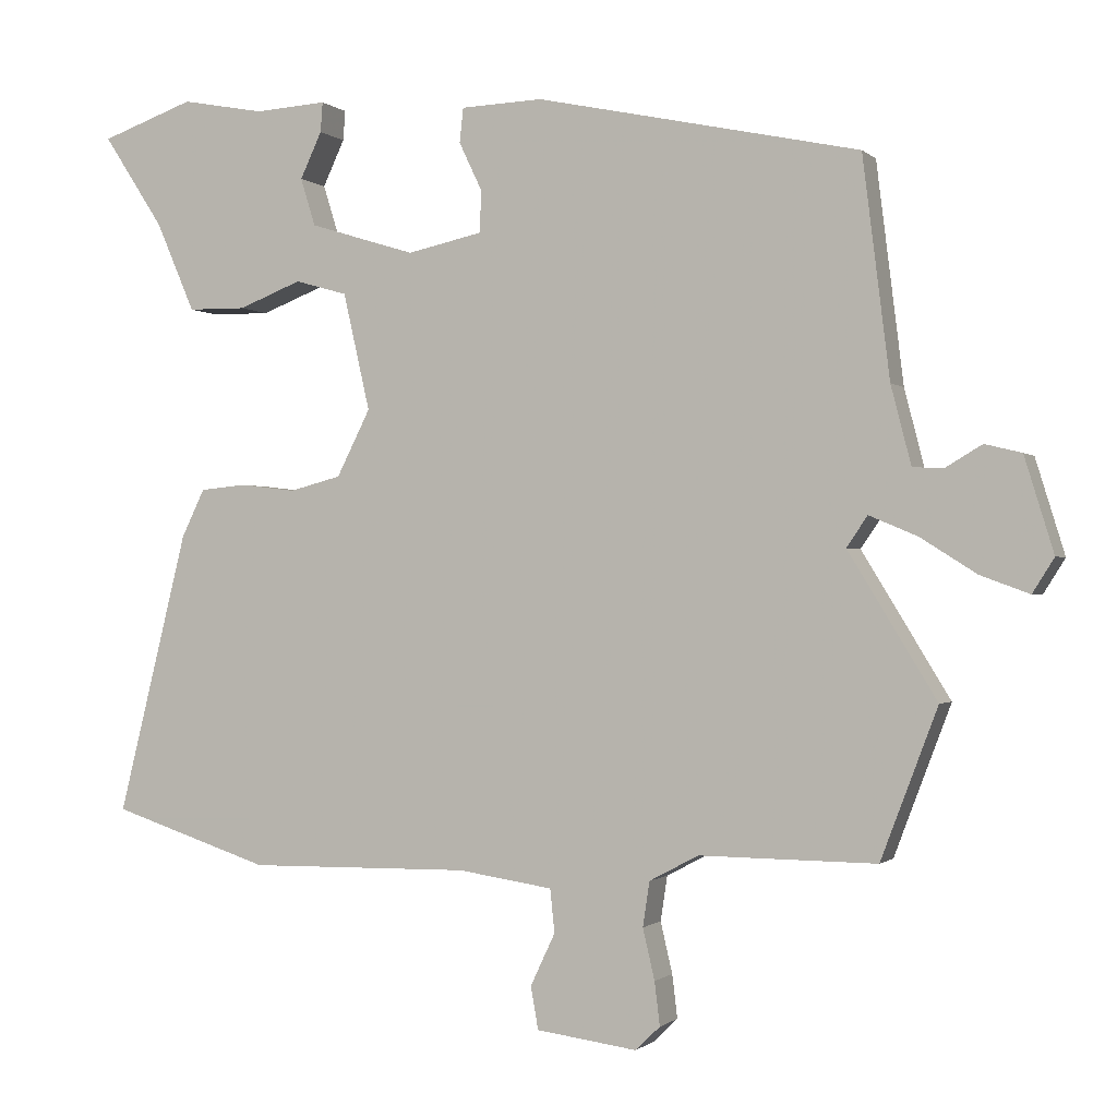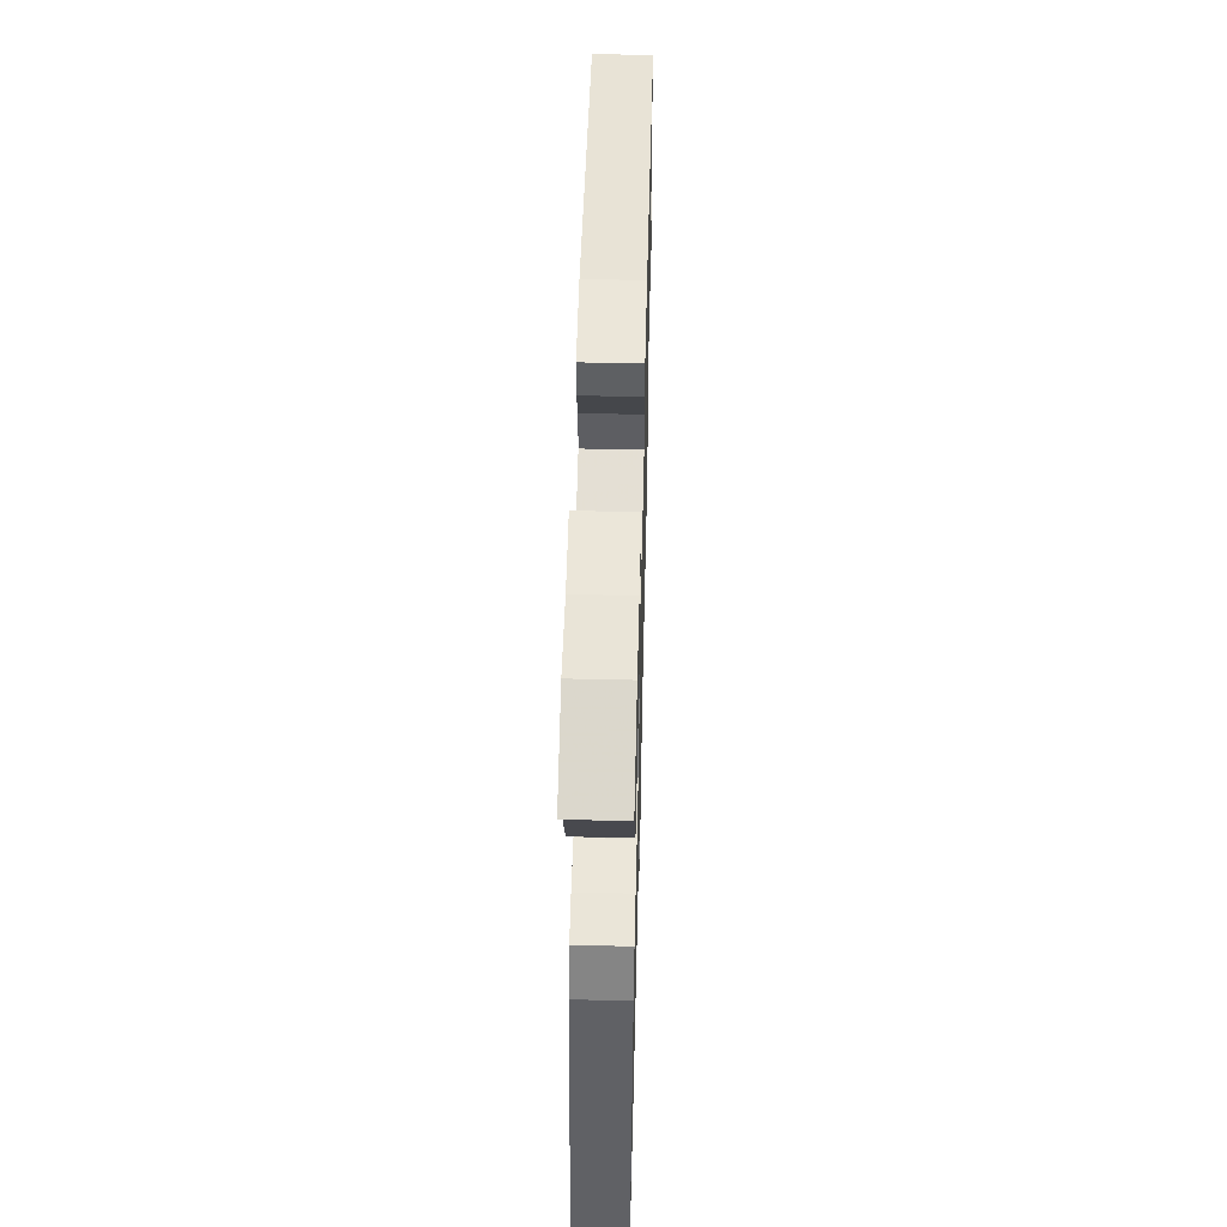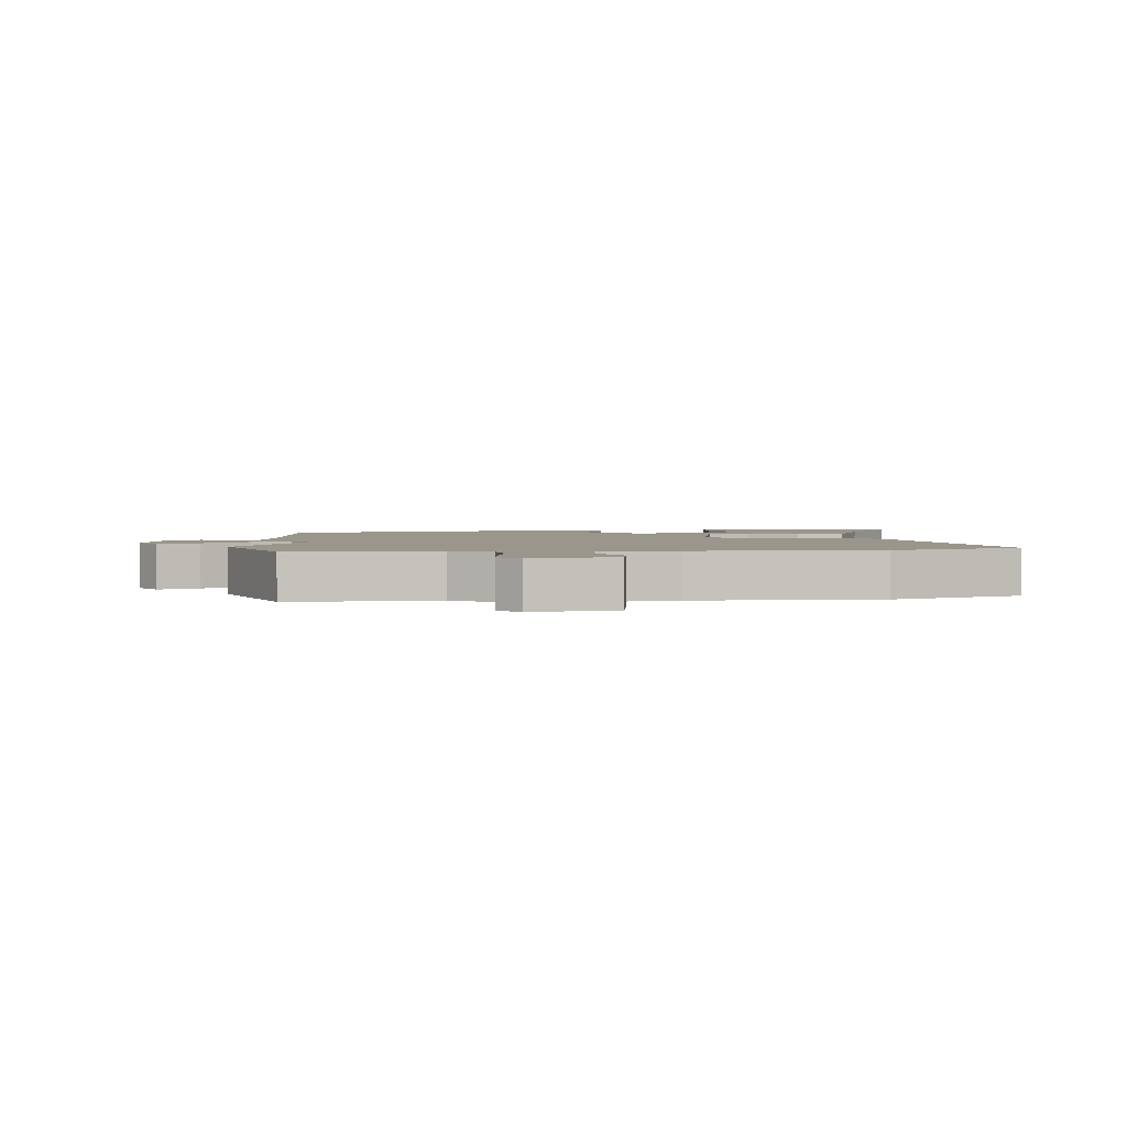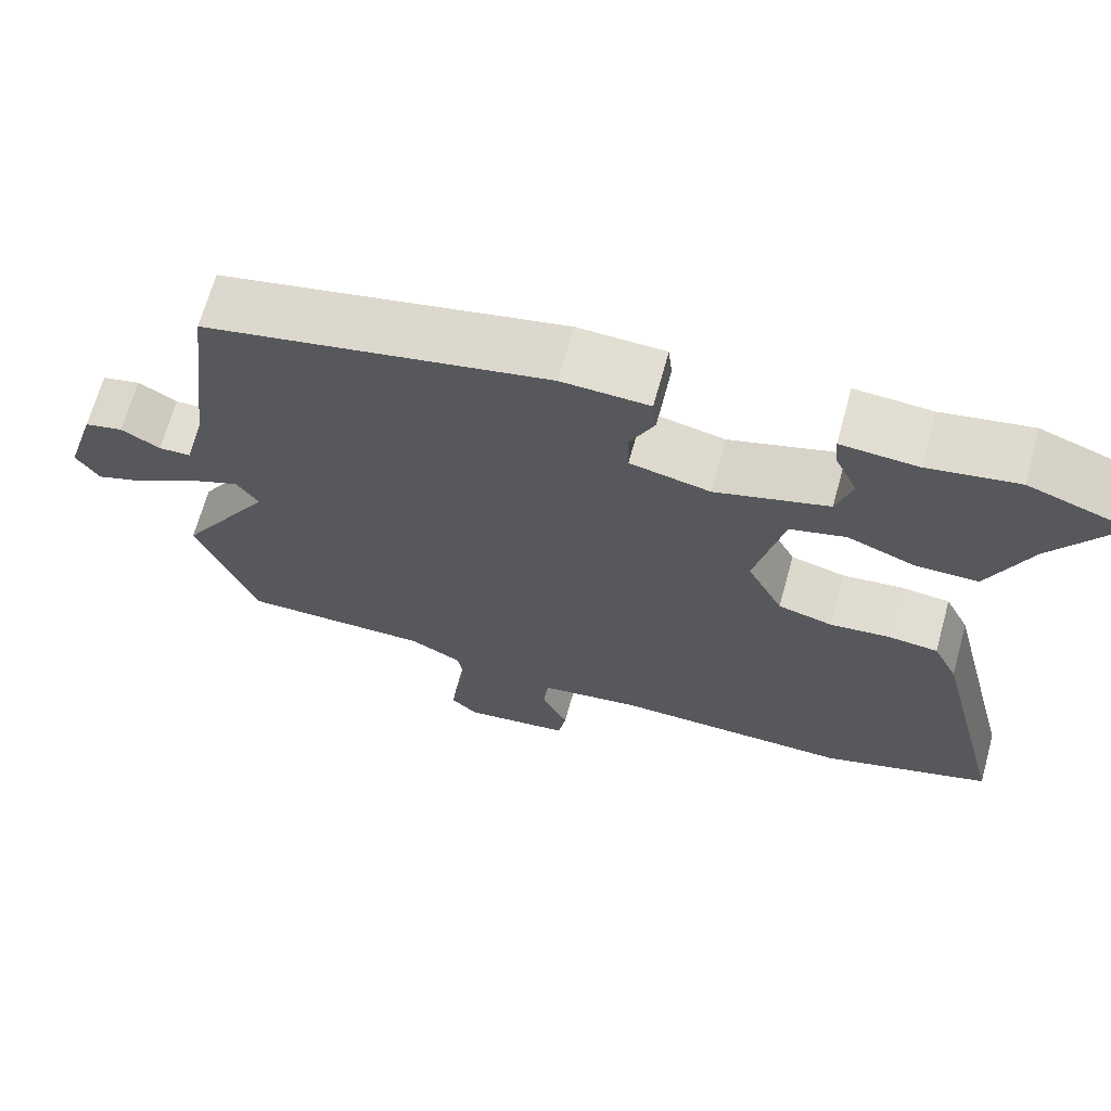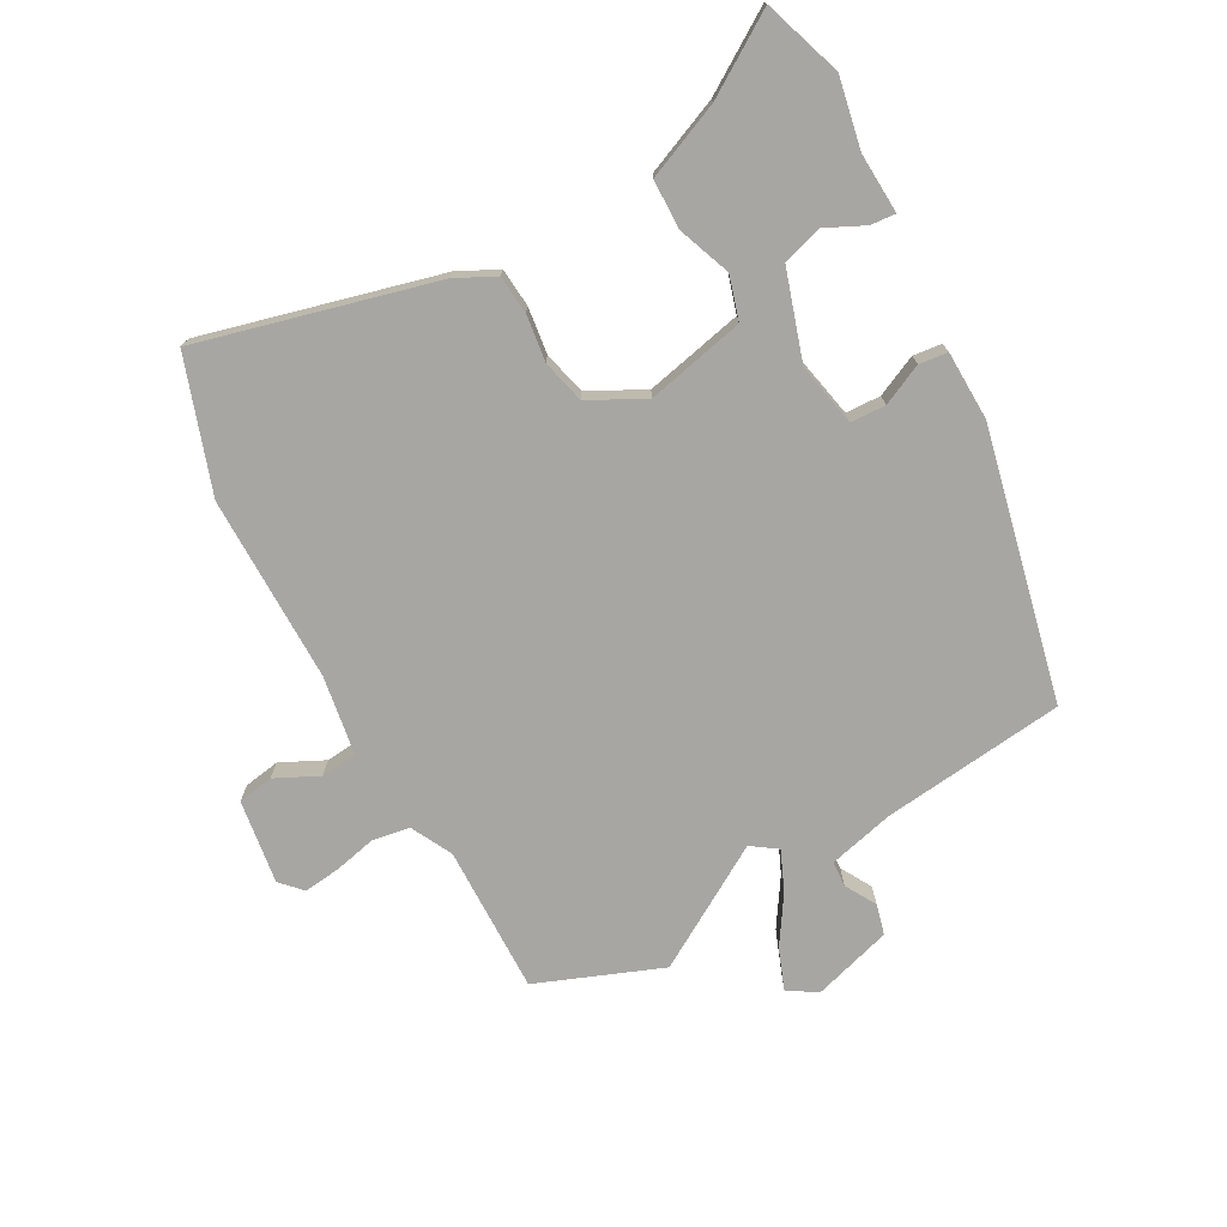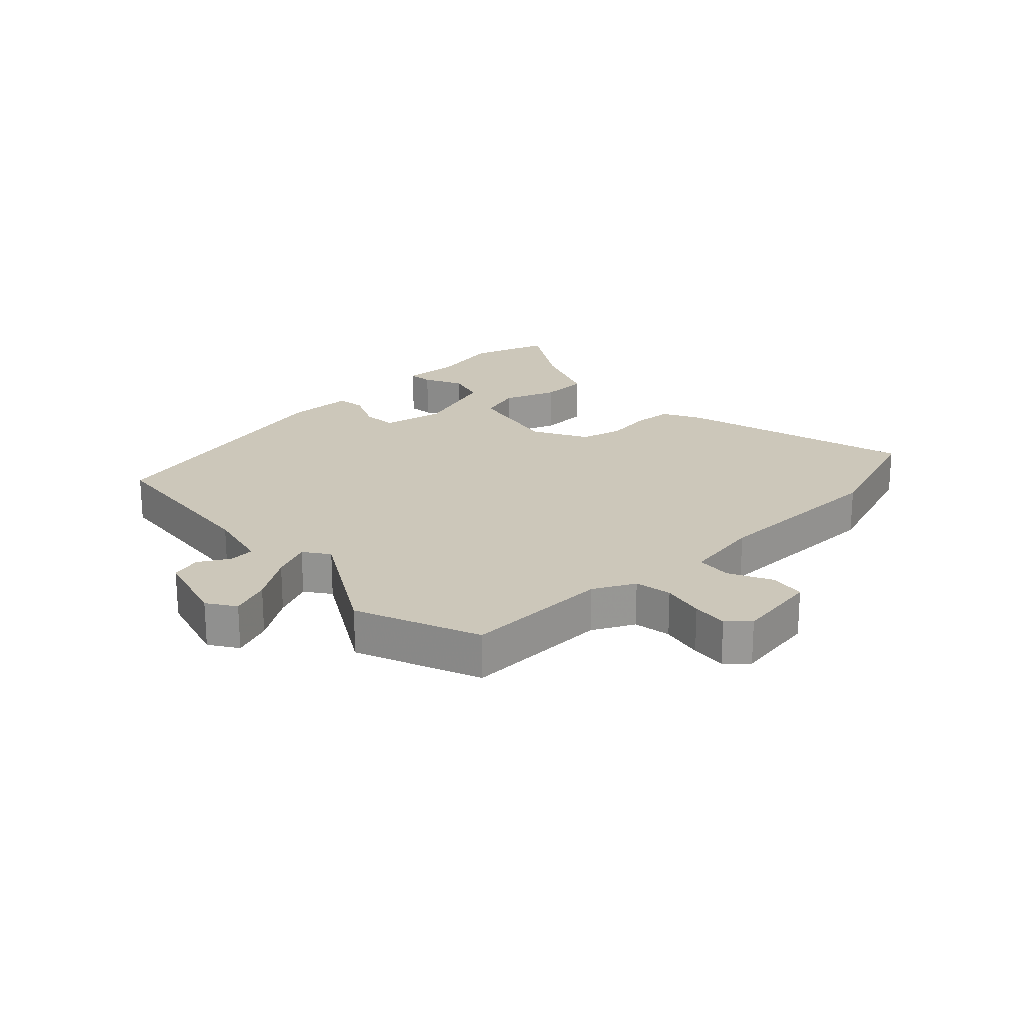
<metadata>
{"format":"obj","ext":"obj","renderer":"f3d","projection":"perspective","resolution":1024,"background":"white","views":[{"elev":-0.8,"azim":21.3,"up":"+Z"},{"elev":53.9,"azim":-88.6,"up":"+Z"},{"elev":2.5,"azim":174.0,"up":"+Y"},{"elev":67.7,"azim":-164.5,"up":"+Z"},{"elev":-74.1,"azim":-61.8,"up":"+Y"},{"elev":21.5,"azim":135.2,"up":"+Y"}]}
</metadata>
<code>
v -0.608 0.07 0.462
v -0.483 0.07 0.506
v -0.371 0.07 0.485
v -0.275 0.07 0.491
v -0.278 0.07 0.451
v -0.307 0.07 0.389
v -0.287 0.07 0.325
v -0.145 0.07 0.281
v -0.044 0.07 0.303
v -0.042 0.07 0.359
v -0.073 0.07 0.424
v -0.068 0.07 0.47
v 0.042 0.07 0.474
v 0.475 0.07 0.381
v 0.511 0.07 0.088
v 0.538 0.07 -0.017
v 0.579 0.07 -0.019
v 0.628 0.07 0.01
v 0.677 0.07 -0.002
v 0.716 0.07 -0.129
v 0.687 0.07 -0.175
v 0.622 0.07 -0.151
v 0.546 0.07 -0.103
v 0.482 0.07 -0.076
v 0.454 0.07 -0.117
v 0.572 0.07 -0.31
v 0.496 0.07 -0.51
v 0.259 0.07 -0.508
v 0.193 0.07 -0.543
v 0.184 0.07 -0.603
v 0.2 0.07 -0.671
v 0.207 0.07 -0.729
v 0.174 0.07 -0.761
v 0.039 0.07 -0.743
v 0.029 0.07 -0.686
v 0.062 0.07 -0.616
v 0.056 0.07 -0.558
v -0.071 0.07 -0.539
v -0.369 0.07 -0.543
v -0.582 0.07 -0.473
v -0.488 0.07 -0.095
v -0.457 0.07 -0.031
v -0.395 0.07 -0.025
v -0.32 0.07 -0.034
v -0.251 0.07 -0.016
v -0.206 0.07 0.073
v -0.242 0.07 0.23
v -0.312 0.07 0.25
v -0.397 0.07 0.217
v -0.475 0.07 0.218
v -0.527 0.07 0.338
v -0.608 0 0.462
v -0.483 0 0.506
v -0.371 0 0.485
v -0.275 0 0.491
v -0.278 0 0.451
v -0.307 0 0.389
v -0.287 0 0.325
v -0.145 0 0.281
v -0.044 0 0.303
v -0.042 0 0.359
v -0.073 0 0.424
v -0.068 0 0.47
v 0.042 0 0.474
v 0.475 0 0.381
v 0.511 0 0.088
v 0.538 0 -0.017
v 0.579 0 -0.019
v 0.628 0 0.01
v 0.677 0 -0.002
v 0.716 0 -0.129
v 0.687 0 -0.175
v 0.622 0 -0.151
v 0.546 0 -0.103
v 0.482 0 -0.076
v 0.454 0 -0.117
v 0.572 0 -0.31
v 0.496 0 -0.51
v 0.259 0 -0.508
v 0.193 0 -0.543
v 0.184 0 -0.603
v 0.2 0 -0.671
v 0.207 0 -0.729
v 0.174 0 -0.761
v 0.039 0 -0.743
v 0.029 0 -0.686
v 0.062 0 -0.616
v 0.056 0 -0.558
v -0.071 0 -0.539
v -0.369 0 -0.543
v -0.582 0 -0.473
v -0.488 0 -0.095
v -0.457 0 -0.031
v -0.395 0 -0.025
v -0.32 0 -0.034
v -0.251 0 -0.016
v -0.206 0 0.073
v -0.242 0 0.23
v -0.312 0 0.25
v -0.397 0 0.217
v -0.475 0 0.218
v -0.527 0 0.338
f 48 49 50 51
f 47 48 51 1
f 41 42 43 44
f 41 44 45
f 38 39 40 41
f 37 38 41 45
f 33 34 35 36
f 33 36 37
f 30 31 32 33
f 30 33 37 45
f 25 26 27 28
f 25 28 29
f 20 21 22 23
f 20 23 24
f 17 18 19 20
f 16 17 20 24
f 15 16 24
f 14 15 24 25
f 10 11 12 13
f 9 10 13 14
f 8 9 14 25
f 3 4 5 6
f 3 6 7
f 47 1 2 3
f 47 3 7
f 29 30 45 46
f 29 46 47
f 25 29 47
f 7 8 25 47
f 102 101 100 99
f 52 102 99 98
f 95 94 93 92
f 96 95 92
f 92 91 90 89
f 96 92 89 88
f 87 86 85 84
f 88 87 84
f 84 83 82 81
f 96 88 84 81
f 79 78 77 76
f 80 79 76
f 74 73 72 71
f 75 74 71
f 71 70 69 68
f 75 71 68 67
f 75 67 66
f 76 75 66 65
f 64 63 62 61
f 65 64 61 60
f 76 65 60 59
f 57 56 55 54
f 58 57 54
f 54 53 52 98
f 58 54 98
f 97 96 81 80
f 98 97 80
f 98 80 76
f 98 76 59 58
f 1 52 53 2
f 2 53 54 3
f 3 54 55 4
f 4 55 56 5
f 5 56 57 6
f 6 57 58 7
f 7 58 59 8
f 8 59 60 9
f 9 60 61 10
f 10 61 62 11
f 11 62 63 12
f 12 63 64 13
f 13 64 65 14
f 14 65 66 15
f 15 66 67 16
f 16 67 68 17
f 17 68 69 18
f 18 69 70 19
f 19 70 71 20
f 20 71 72 21
f 21 72 73 22
f 22 73 74 23
f 23 74 75 24
f 24 75 76 25
f 25 76 77 26
f 26 77 78 27
f 27 78 79 28
f 28 79 80 29
f 29 80 81 30
f 30 81 82 31
f 31 82 83 32
f 32 83 84 33
f 33 84 85 34
f 34 85 86 35
f 35 86 87 36
f 36 87 88 37
f 37 88 89 38
f 38 89 90 39
f 39 90 91 40
f 40 91 92 41
f 41 92 93 42
f 42 93 94 43
f 43 94 95 44
f 44 95 96 45
f 45 96 97 46
f 46 97 98 47
f 47 98 99 48
f 48 99 100 49
f 49 100 101 50
f 50 101 102 51
f 51 102 52 1

</code>
